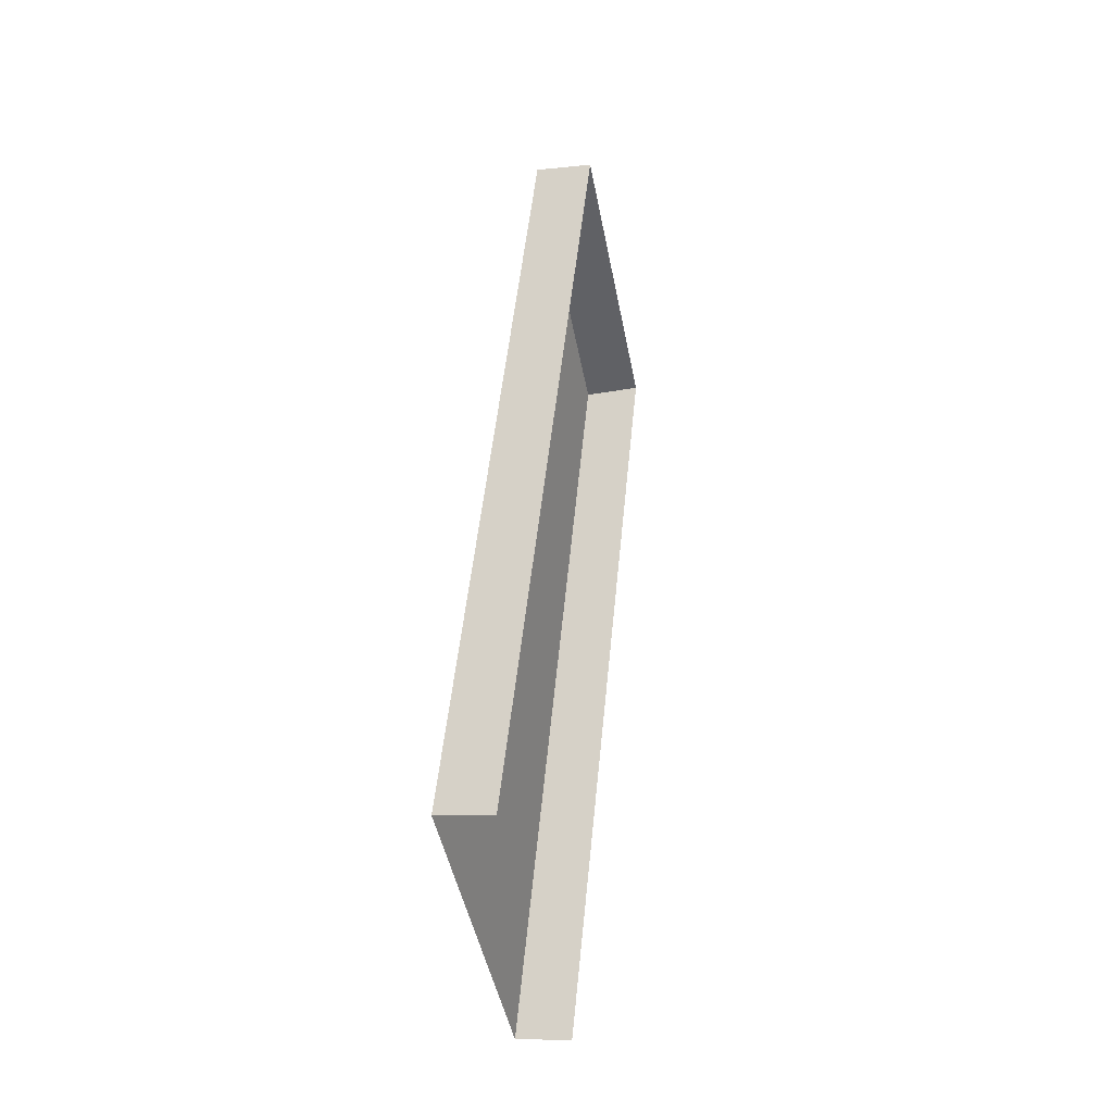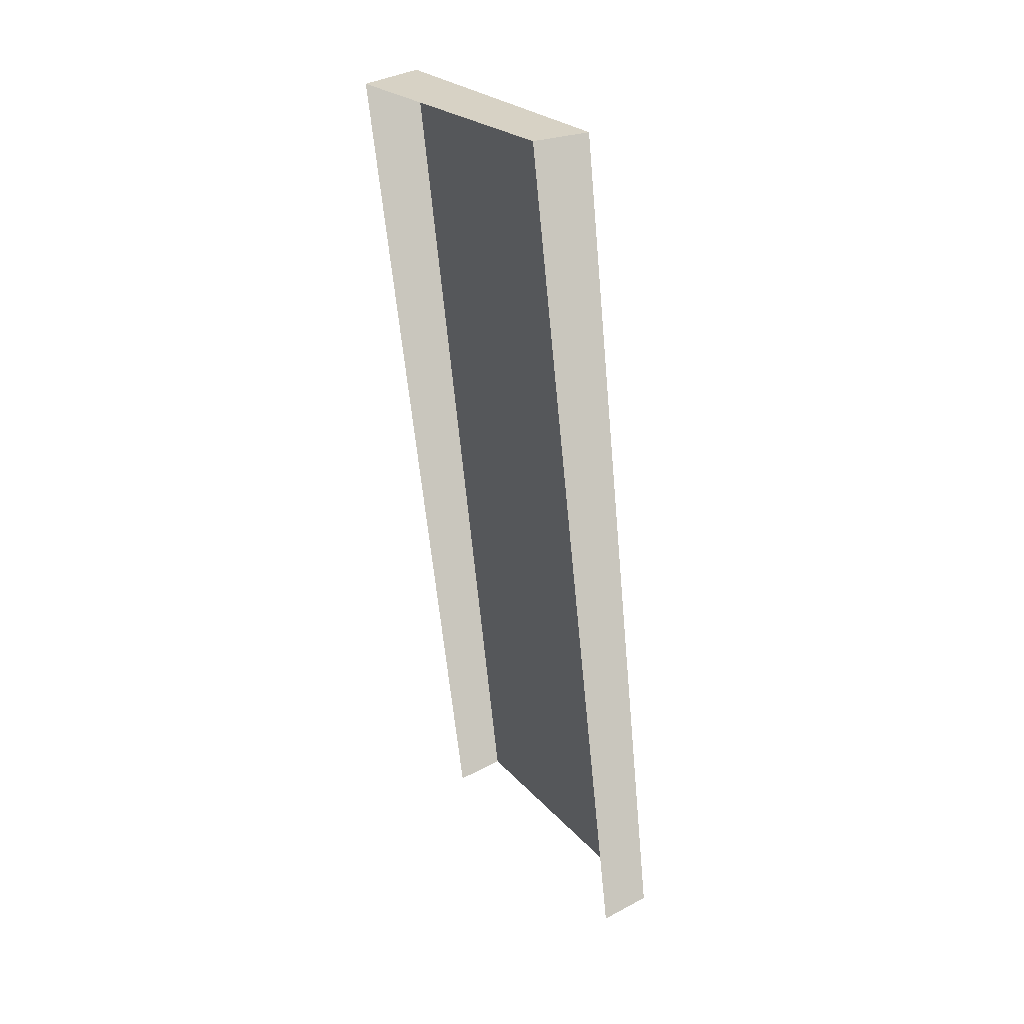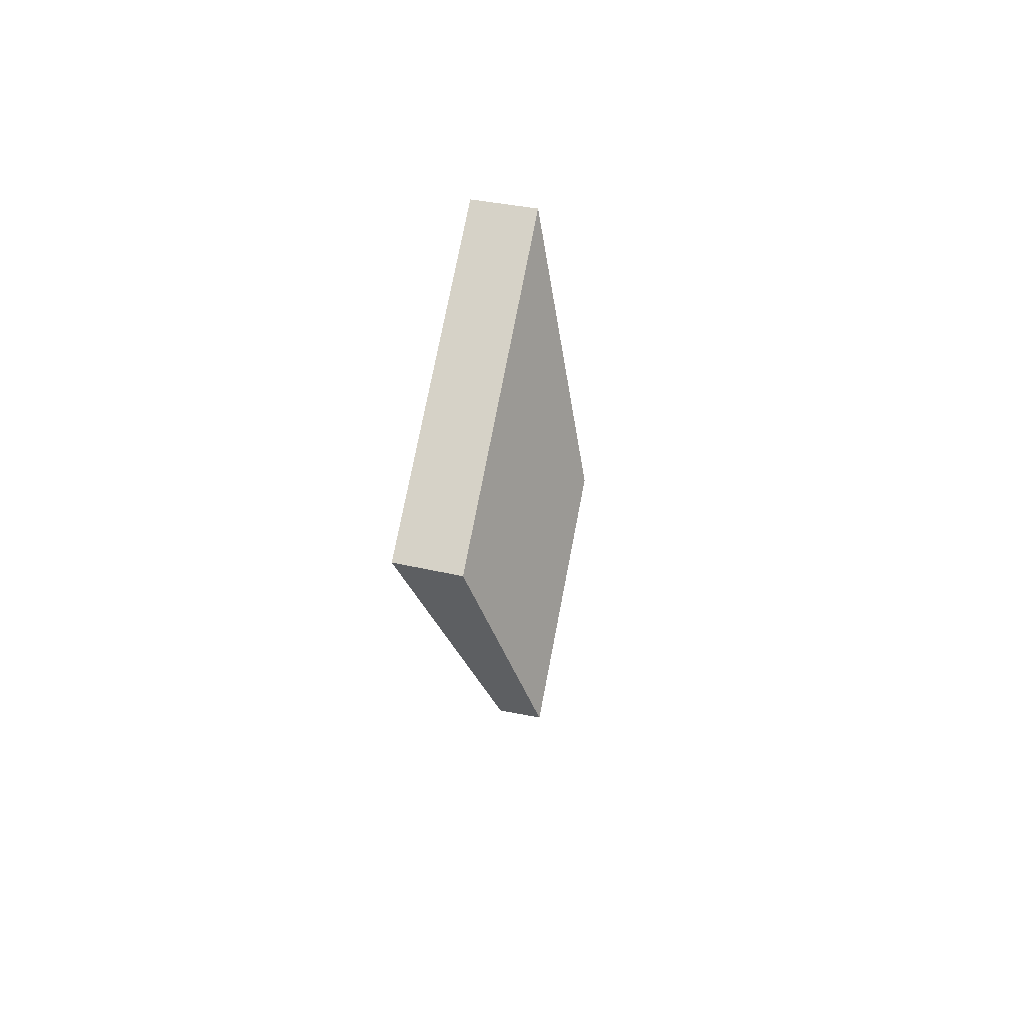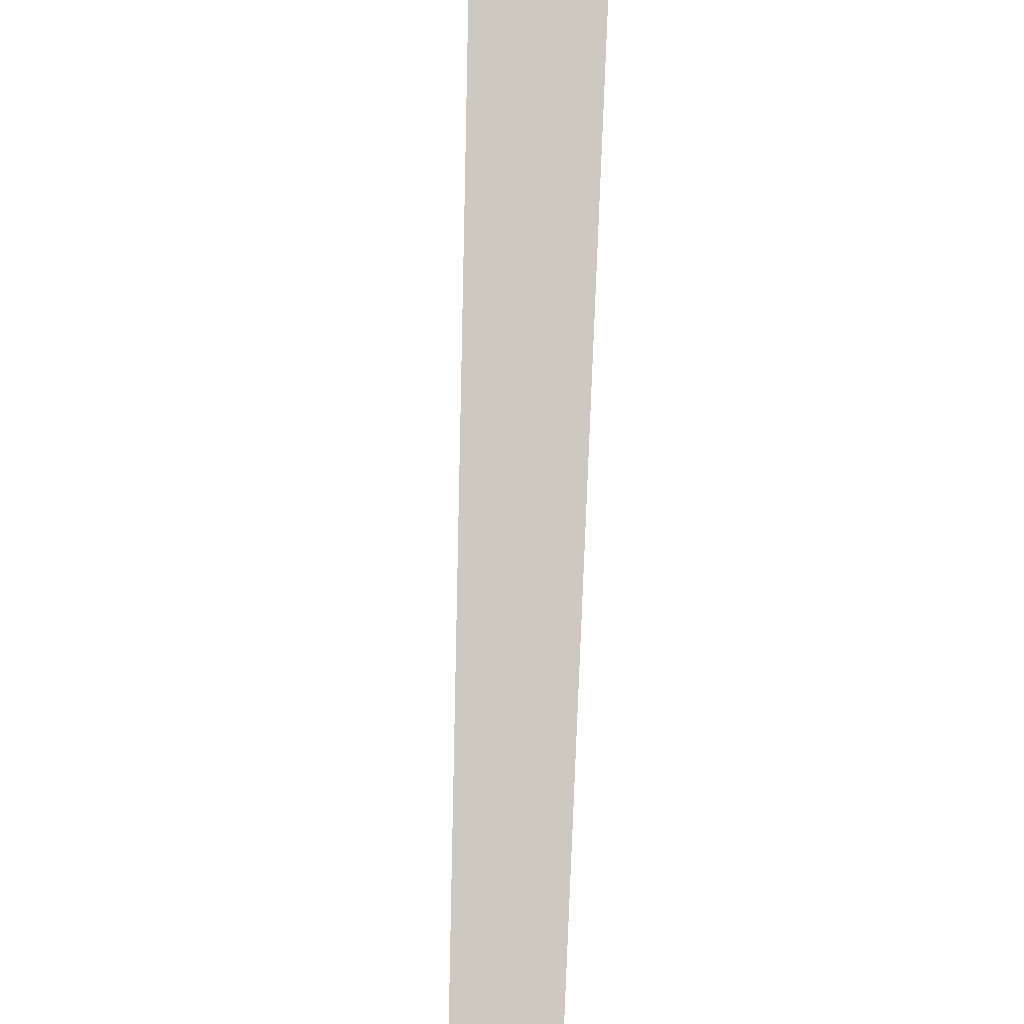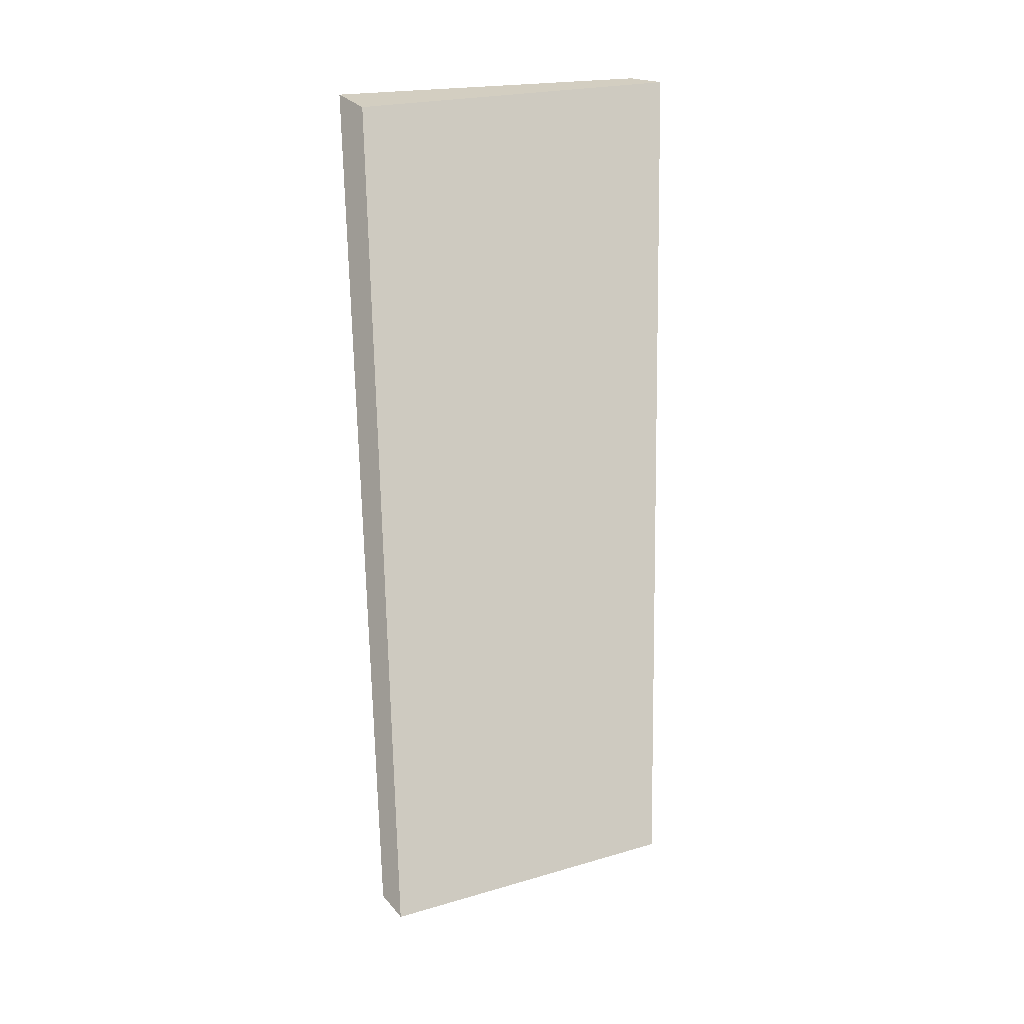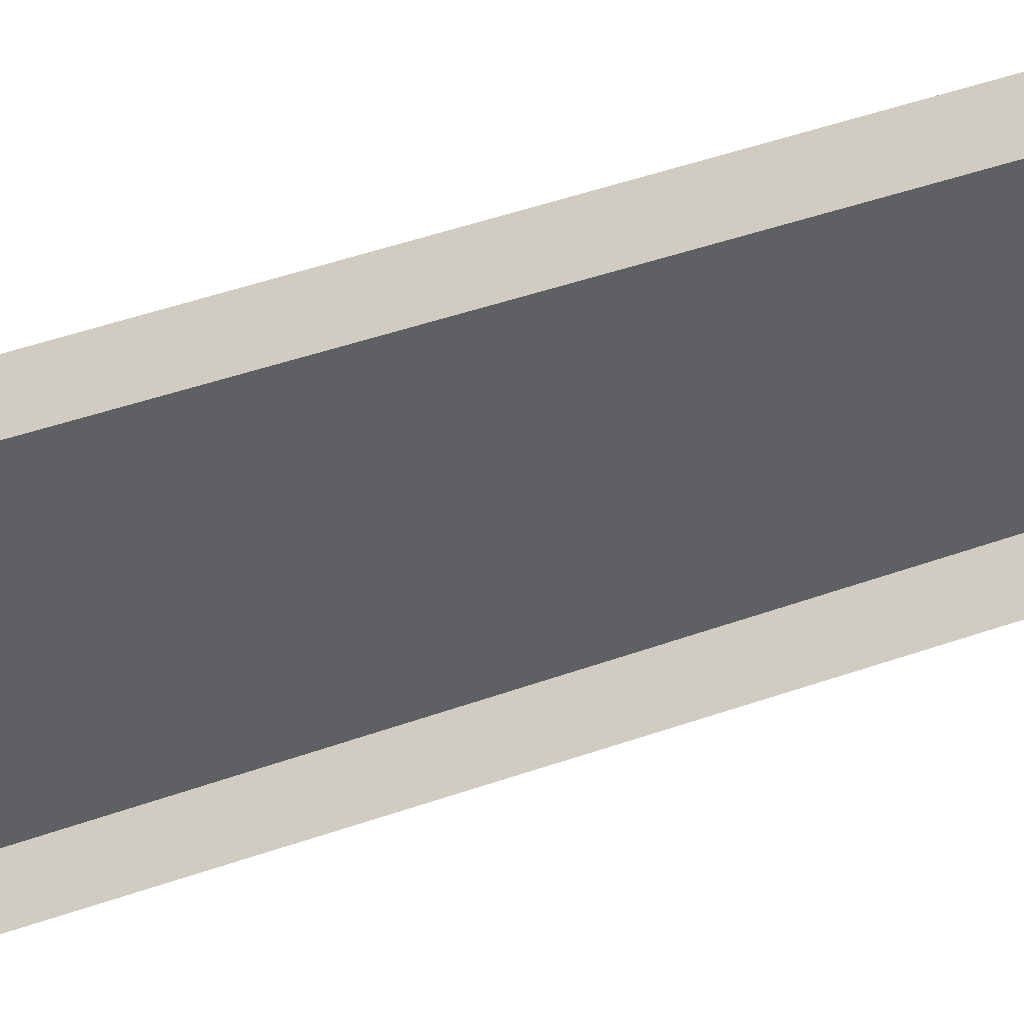
<metadata>
{"format":"obj","ext":"obj","renderer":"f3d","projection":"perspective","resolution":1024,"background":"white","views":[{"elev":-47.3,"azim":10.6,"up":"+Y"},{"elev":27.0,"azim":148.8,"up":"+Y"},{"elev":78.3,"azim":-169.0,"up":"+Y"},{"elev":-63.3,"azim":173.0,"up":"+Z"},{"elev":25.9,"azim":-116.3,"up":"+Y"},{"elev":44.5,"azim":63.2,"up":"+Z"}]}
</metadata>
<code>
v -341 140 -207
v -330 261 -248
v -341 141 -251
v -330 261 -248
v -341 140 -207
v -330 260 -204
v -334 140 -251
v -341 141 -251
v -322 261 -248
v -330 261 -248
v -322 261 -248
v -341 141 -251
v -322 261 -248
v -330 261 -248
v -322 259 -204
v -330 260 -204
v -322 259 -204
v -330 261 -248
v -322 259 -204
v -330 260 -204
v -334 139 -207
v -341 140 -207
v -334 139 -207
v -330 260 -204
f 1 2 3
f 4 5 6
f 7 8 9
f 10 11 12
f 13 14 15
f 16 17 18
f 19 20 21
f 22 23 24

</code>
